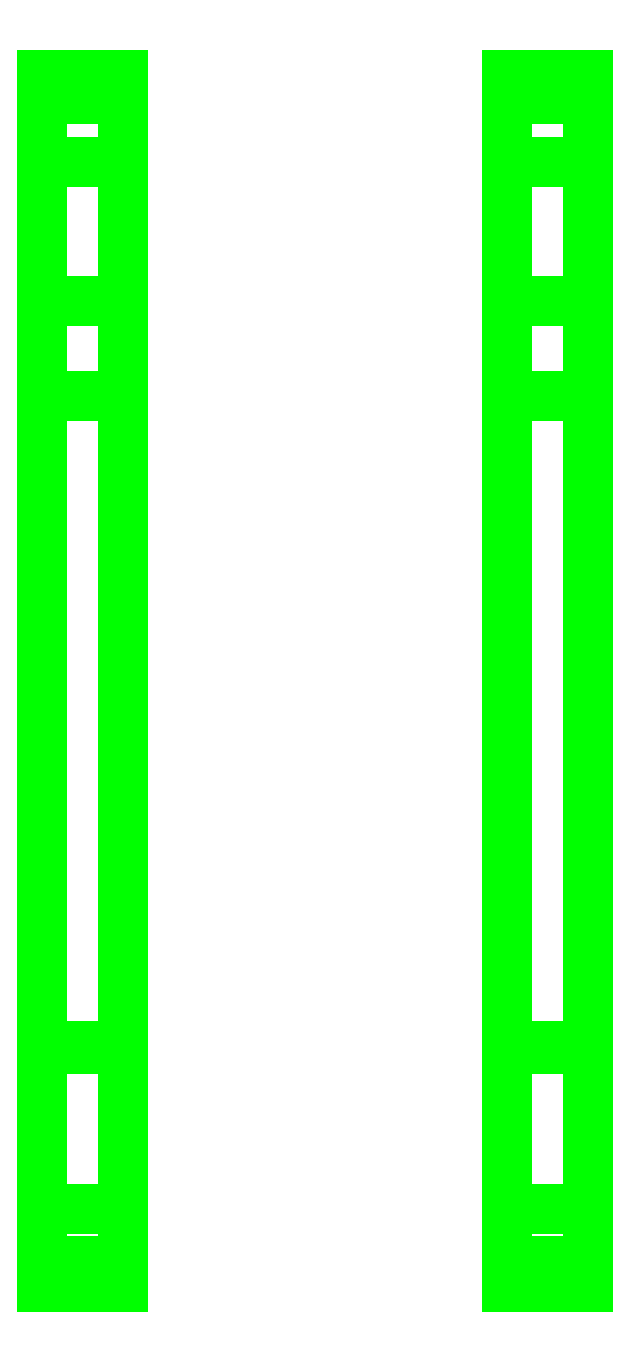
<metadata>
{"format":"dxf","ext":"dxf","renderer":"ezdxf+matplotlib","layout":"modelspace","background":"white","min_lineweight":24,"dpi":150}
</metadata>
<code>
0
SECTION
2
ENTITIES
0
3DFACE
8
TRACKS
10
1.12
20
1.37
30
0.02
11
1.12
21
-1.69
31
0.02
12
0.79
22
-1.69
32
0.02
13
0.79
23
1.37
33
0.02
0
3DFACE
8
TRACKS
10
0.79
20
1.37
30
0.02
11
0.79
21
-1.69
31
0.02
12
1.12
22
-1.69
32
0.02
13
1.12
23
1.37
33
0.02
0
3DFACE
8
TRACKS
10
1.12
20
2.2
30
0.42
11
1.12
21
1.37
31
0.02
12
0.79
22
1.37
32
0.02
13
0.79
23
2.2
33
0.42
0
3DFACE
8
TRACKS
10
0.79
20
2.2
30
0.42
11
0.79
21
1.37
31
0.02
12
1.12
22
1.37
32
0.02
13
1.12
23
2.2
33
0.42
0
3DFACE
8
TRACKS
10
0.79
20
2.3
30
0.63
11
0.79
21
2.2
31
0.42
12
1.12
22
2.2
32
0.42
13
1.12
23
2.3
33
0.63
0
3DFACE
8
TRACKS
10
1.12
20
2.3
30
0.63
11
1.12
21
2.2
31
0.42
12
0.79
22
2.2
32
0.42
13
0.79
23
2.3
33
0.63
0
3DFACE
8
TRACKS
10
1.12
20
2.3
30
0.76
11
1.12
21
2.3
31
0.63
12
0.79
22
2.3
32
0.63
13
0.79
23
2.3
33
0.76
0
3DFACE
8
TRACKS
10
0.79
20
2.3
30
0.76
11
0.79
21
2.3
31
0.63
12
1.12
22
2.3
32
0.63
13
1.12
23
2.3
33
0.76
0
3DFACE
8
TRACKS
10
0.79
20
2.2
30
0.95
11
0.79
21
2.3
31
0.76
12
1.12
22
2.3
32
0.76
13
1.12
23
2.2
33
0.95
0
3DFACE
8
TRACKS
10
1.12
20
2.2
30
0.95
11
1.12
21
2.3
31
0.76
12
0.79
22
2.3
32
0.76
13
0.79
23
2.2
33
0.95
0
3DFACE
8
TRACKS
10
1.12
20
1.94
30
1.05
11
1.12
21
2.2
31
0.95
12
0.79
22
2.2
32
0.95
13
0.79
23
1.94
33
1.05
0
3DFACE
8
TRACKS
10
0.79
20
1.94
30
1.05
11
0.79
21
2.2
31
0.95
12
1.12
22
2.2
32
0.95
13
1.12
23
1.94
33
1.05
0
3DFACE
8
TRACKS
10
1.12
20
0.98
30
1.02
11
1.12
21
1.94
31
1.05
12
0.79
22
1.94
32
1.05
13
0.79
23
0.98
33
1.02
0
3DFACE
8
TRACKS
10
0.79
20
0.98
30
1.02
11
0.79
21
1.94
31
1.05
12
1.12
22
1.94
32
1.05
13
1.12
23
0.98
33
1.02
0
3DFACE
8
TRACKS
10
0.79
20
-1.7
30
0.87
11
0.79
21
0.98
31
1.02
12
1.12
22
0.98
32
1.02
13
1.12
23
-1.7
33
0.87
0
3DFACE
8
TRACKS
10
1.12
20
-1.7
30
0.87
11
1.12
21
0.98
31
1.02
12
0.79
22
0.98
32
1.02
13
0.79
23
-1.7
33
0.87
0
3DFACE
8
TRACKS
10
0.79
20
-2.36
30
0.84
11
0.79
21
-1.7
31
0.87
12
1.12
22
-1.7
32
0.87
13
1.12
23
-2.36
33
0.84
0
3DFACE
8
TRACKS
10
1.12
20
-2.36
30
0.84
11
1.12
21
-1.7
31
0.87
12
0.79
22
-1.7
32
0.87
13
0.79
23
-2.36
33
0.84
0
3DFACE
8
TRACKS
10
1.12
20
-2.6
30
0.74
11
1.12
21
-2.36
31
0.84
12
0.79
22
-2.36
32
0.84
13
0.79
23
-2.6
33
0.74
0
3DFACE
8
TRACKS
10
0.79
20
-2.6
30
0.74
11
0.79
21
-2.36
31
0.84
12
1.12
22
-2.36
32
0.84
13
1.12
23
-2.6
33
0.74
0
3DFACE
8
TRACKS
10
0.79
20
-2.68
30
0.53
11
0.79
21
-2.6
31
0.74
12
1.12
22
-2.6
32
0.74
13
1.12
23
-2.68
33
0.53
0
3DFACE
8
TRACKS
10
1.12
20
-2.68
30
0.53
11
1.12
21
-2.6
31
0.74
12
0.79
22
-2.6
32
0.74
13
0.79
23
-2.68
33
0.53
0
3DFACE
8
TRACKS
10
0.79
20
-2.57
30
0.27
11
0.79
21
-2.68
31
0.48
12
1.12
22
-2.68
32
0.48
13
1.12
23
-2.57
33
0.27
0
3DFACE
8
TRACKS
10
1.12
20
-2.57
30
0.27
11
1.12
21
-2.68
31
0.48
12
0.79
22
-2.68
32
0.48
13
0.79
23
-2.57
33
0.27
0
3DFACE
8
TRACKS
10
0.79
20
-2.68
30
0.48
11
0.79
21
-2.68
31
0.53
12
1.12
22
-2.68
32
0.53
13
1.12
23
-2.68
33
0.48
0
3DFACE
8
TRACKS
10
1.12
20
-2.68
30
0.48
11
1.12
21
-2.68
31
0.53
12
0.79
22
-2.68
32
0.53
13
0.79
23
-2.68
33
0.48
0
3DFACE
8
TRACKS
10
1.12
20
-1.69
30
0.02
11
1.12
21
-2.57
31
0.27
12
0.79
22
-2.57
32
0.27
13
0.79
23
-1.69
33
0.02
0
3DFACE
8
TRACKS
10
0.79
20
-1.69
30
0.02
11
0.79
21
-2.57
31
0.27
12
1.12
22
-2.57
32
0.27
13
1.12
23
-1.69
33
0.02
0
3DFACE
8
TRACKS
10
-1.12
20
-2.68
30
0.53
11
-1.12
21
-2.6
31
0.74
12
-0.79
22
-2.6
32
0.74
13
-0.79
23
-2.68
33
0.53
0
3DFACE
8
TRACKS
10
-0.79
20
-2.68
30
0.53
11
-0.79
21
-2.6
31
0.74
12
-1.12
22
-2.6
32
0.74
13
-1.12
23
-2.68
33
0.53
0
3DFACE
8
TRACKS
10
-0.79
20
2.3
30
0.63
11
-0.79
21
2.2
31
0.42
12
-1.12
22
2.2
32
0.42
13
-1.12
23
2.3
33
0.63
0
3DFACE
8
TRACKS
10
-1.12
20
2.3
30
0.63
11
-1.12
21
2.2
31
0.42
12
-0.79
22
2.2
32
0.42
13
-0.79
23
2.3
33
0.63
0
3DFACE
8
TRACKS
10
-1.12
20
-1.69
30
0.02
11
-1.12
21
-2.57
31
0.27
12
-0.79
22
-2.57
32
0.27
13
-0.79
23
-1.69
33
0.02
0
3DFACE
8
TRACKS
10
-0.79
20
-1.69
30
0.02
11
-0.79
21
-2.57
31
0.27
12
-1.12
22
-2.57
32
0.27
13
-1.12
23
-1.69
33
0.02
0
3DFACE
8
TRACKS
10
-0.79
20
2.2
30
0.42
11
-0.79
21
1.37
31
0.02
12
-1.12
22
1.37
32
0.02
13
-1.12
23
2.2
33
0.42
0
3DFACE
8
TRACKS
10
-1.12
20
2.2
30
0.42
11
-1.12
21
1.37
31
0.02
12
-0.79
22
1.37
32
0.02
13
-0.79
23
2.2
33
0.42
0
3DFACE
8
TRACKS
10
-1.12
20
1.37
30
0.02
11
-1.12
21
-1.69
31
0.02
12
-0.79
22
-1.69
32
0.02
13
-0.79
23
1.37
33
0.02
0
3DFACE
8
TRACKS
10
-0.79
20
1.37
30
0.02
11
-0.79
21
-1.69
31
0.02
12
-1.12
22
-1.69
32
0.02
13
-1.12
23
1.37
33
0.02
0
3DFACE
8
TRACKS
10
-1.12
20
-2.57
30
0.27
11
-1.12
21
-2.68
31
0.48
12
-0.79
22
-2.68
32
0.48
13
-0.79
23
-2.57
33
0.27
0
3DFACE
8
TRACKS
10
-0.79
20
-2.57
30
0.27
11
-0.79
21
-2.68
31
0.48
12
-1.12
22
-2.68
32
0.48
13
-1.12
23
-2.57
33
0.27
0
3DFACE
8
TRACKS
10
-0.79
20
-2.68
30
0.48
11
-0.79
21
-2.68
31
0.53
12
-1.12
22
-2.68
32
0.53
13
-1.12
23
-2.68
33
0.48
0
3DFACE
8
TRACKS
10
-1.12
20
-2.68
30
0.48
11
-1.12
21
-2.68
31
0.53
12
-0.79
22
-2.68
32
0.53
13
-0.79
23
-2.68
33
0.48
0
3DFACE
8
TRACKS
10
-0.79
20
-1.7
30
0.87
11
-0.79
21
0.98
31
1.02
12
-1.12
22
0.98
32
1.02
13
-1.12
23
-1.7
33
0.87
0
3DFACE
8
TRACKS
10
-1.12
20
-1.7
30
0.87
11
-1.12
21
0.98
31
1.02
12
-0.79
22
0.98
32
1.02
13
-0.79
23
-1.7
33
0.87
0
3DFACE
8
TRACKS
10
-1.12
20
2.2
30
0.95
11
-1.12
21
2.3
31
0.76
12
-0.79
22
2.3
32
0.76
13
-0.79
23
2.2
33
0.95
0
3DFACE
8
TRACKS
10
-0.79
20
2.2
30
0.95
11
-0.79
21
2.3
31
0.76
12
-1.12
22
2.3
32
0.76
13
-1.12
23
2.2
33
0.95
0
3DFACE
8
TRACKS
10
-1.12
20
-2.6
30
0.74
11
-1.12
21
-2.36
31
0.84
12
-0.79
22
-2.36
32
0.84
13
-0.79
23
-2.6
33
0.74
0
3DFACE
8
TRACKS
10
-0.79
20
-2.6
30
0.74
11
-0.79
21
-2.36
31
0.84
12
-1.12
22
-2.36
32
0.84
13
-1.12
23
-2.6
33
0.74
0
3DFACE
8
TRACKS
10
-1.12
20
2.3
30
0.76
11
-1.12
21
2.3
31
0.63
12
-0.79
22
2.3
32
0.63
13
-0.79
23
2.3
33
0.76
0
3DFACE
8
TRACKS
10
-0.79
20
2.3
30
0.76
11
-0.79
21
2.3
31
0.63
12
-1.12
22
2.3
32
0.63
13
-1.12
23
2.3
33
0.76
0
3DFACE
8
TRACKS
10
-0.79
20
-2.36
30
0.84
11
-0.79
21
-1.7
31
0.87
12
-1.12
22
-1.7
32
0.87
13
-1.12
23
-2.36
33
0.84
0
3DFACE
8
TRACKS
10
-1.12
20
-2.36
30
0.84
11
-1.12
21
-1.7
31
0.87
12
-0.79
22
-1.7
32
0.87
13
-0.79
23
-2.36
33
0.84
0
3DFACE
8
TRACKS
10
-1.12
20
0.98
30
1.02
11
-1.12
21
1.94
31
1.05
12
-0.79
22
1.94
32
1.05
13
-0.79
23
0.98
33
1.02
0
3DFACE
8
TRACKS
10
-0.79
20
0.98
30
1.02
11
-0.79
21
1.94
31
1.05
12
-1.12
22
1.94
32
1.05
13
-1.12
23
0.98
33
1.02
0
3DFACE
8
TRACKS
10
-1.12
20
1.94
30
1.05
11
-1.12
21
2.2
31
0.95
12
-0.79
22
2.2
32
0.95
13
-0.79
23
1.94
33
1.05
0
3DFACE
8
TRACKS
10
-0.79
20
1.94
30
1.05
11
-0.79
21
2.2
31
0.95
12
-1.12
22
2.2
32
0.95
13
-1.12
23
1.94
33
1.05
0
VIEWPORT
8
0
10
144.7
20
101.2
30
0
40
391.1
41
222.2
68
     2
69
     1
0
VIEWPORT
8
0
10
139.2
20
100.8
30
0
40
222.8
41
161.3
68
     1
69
     2
0
ENDSEC
0
EOF

</code>
